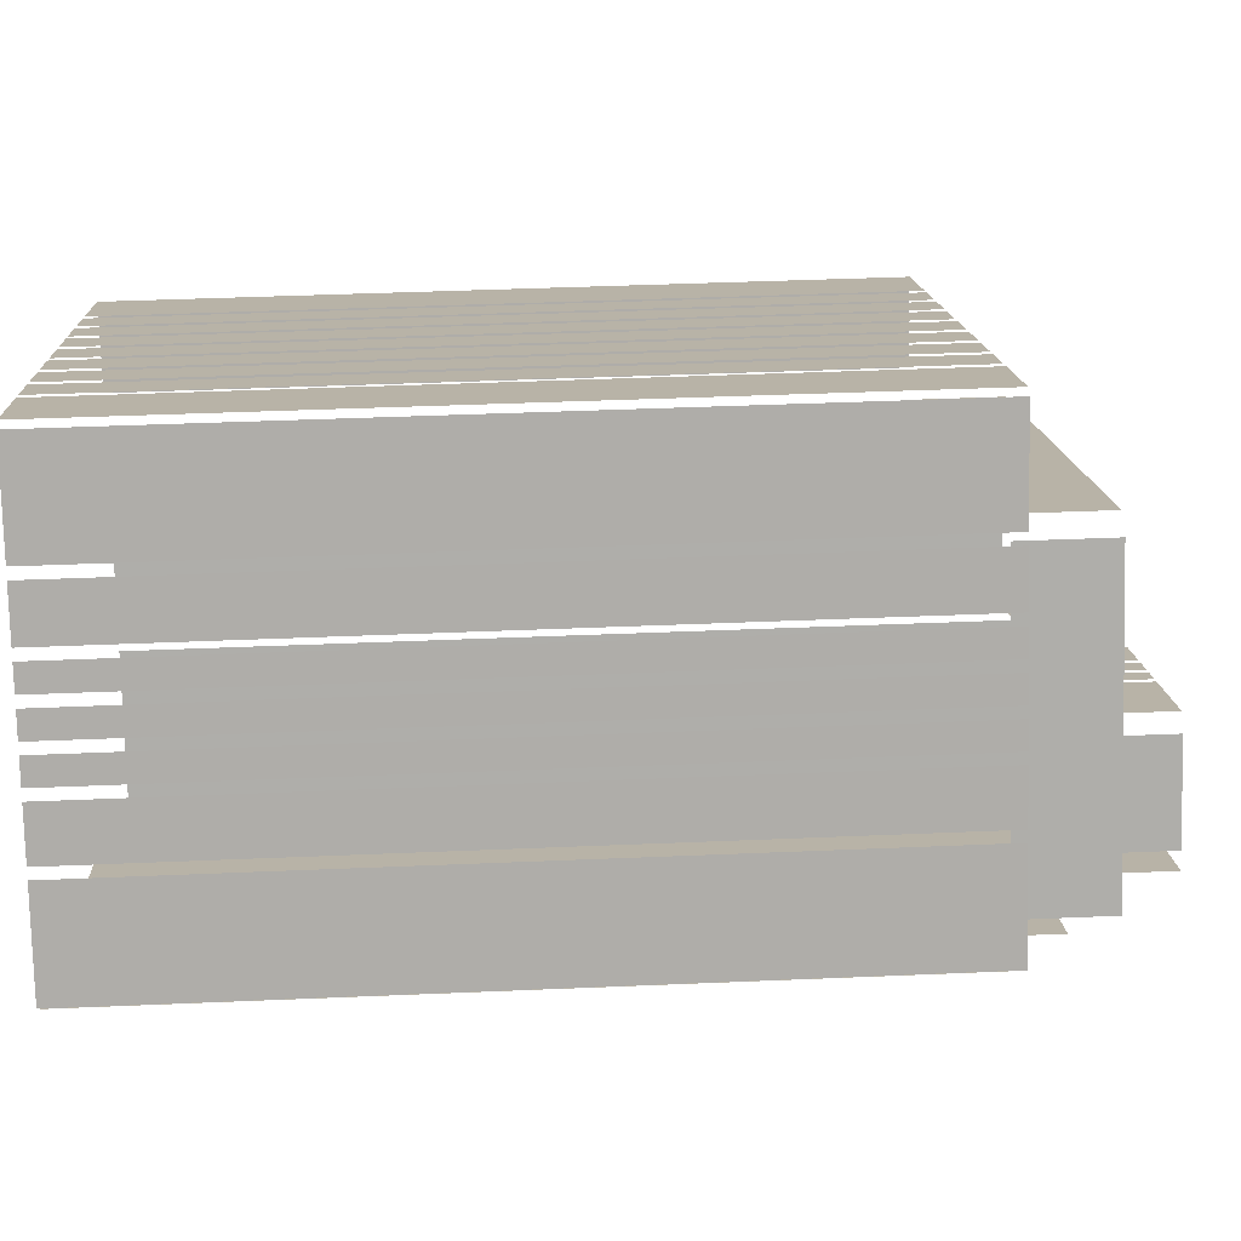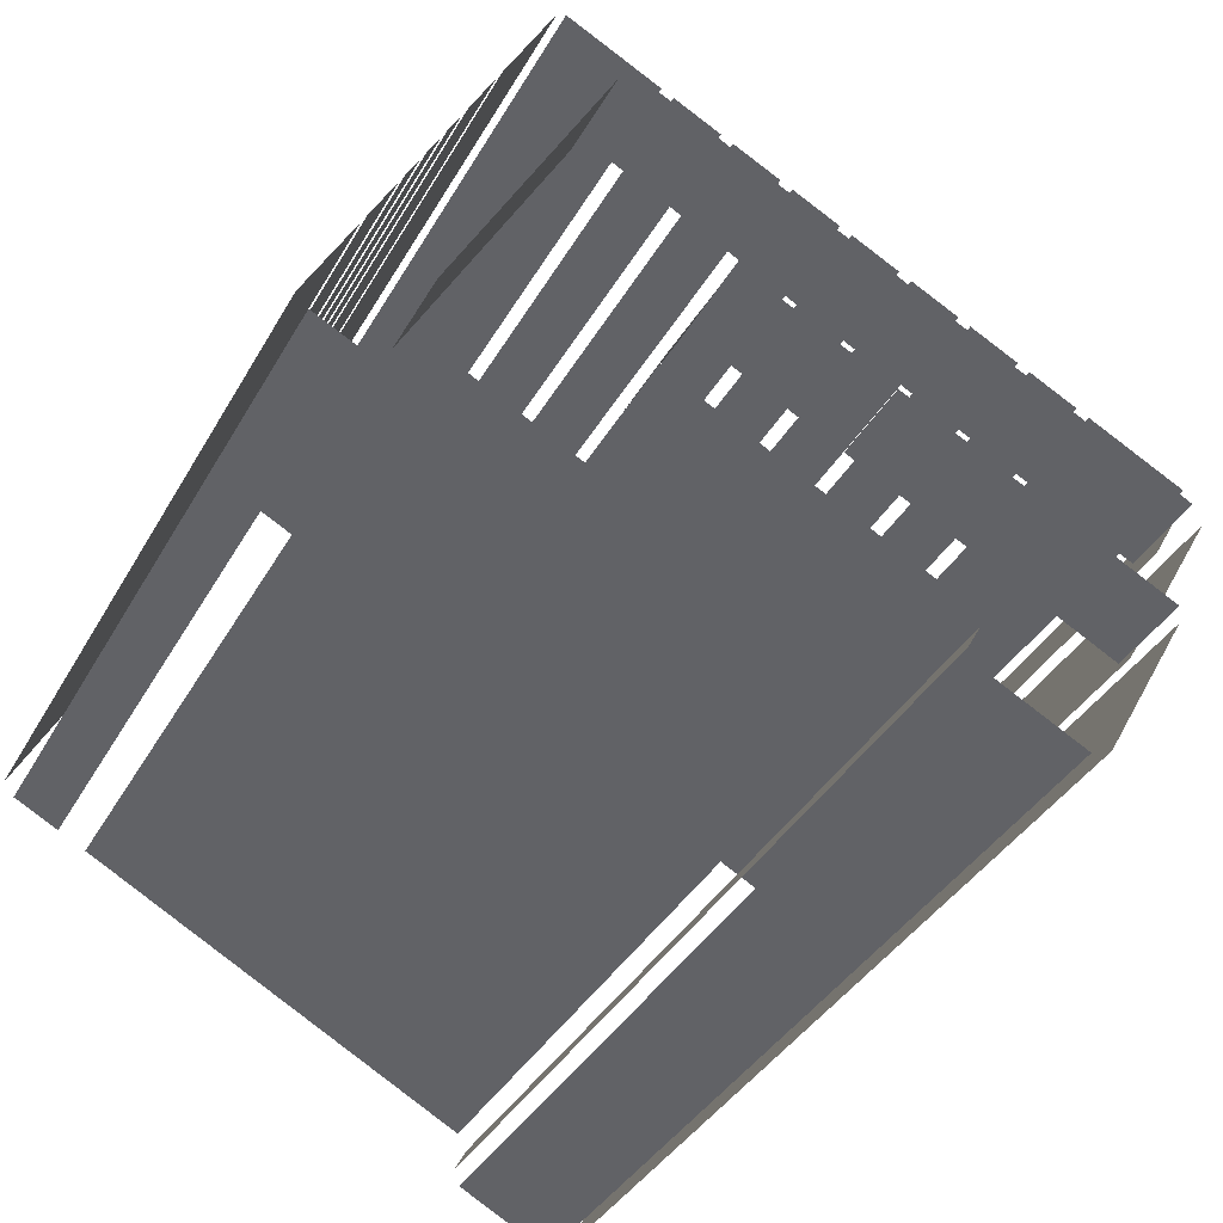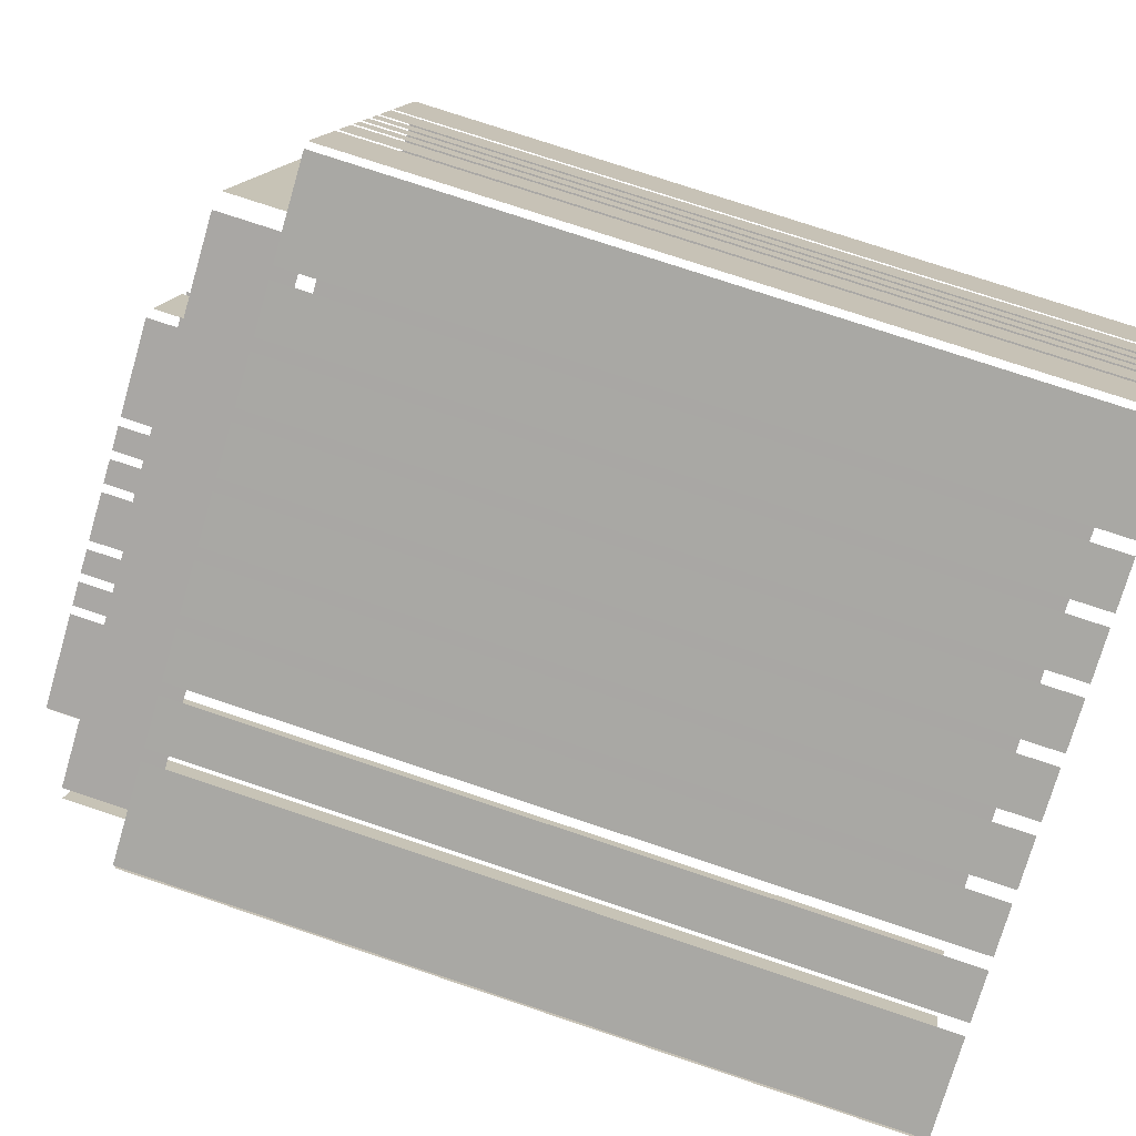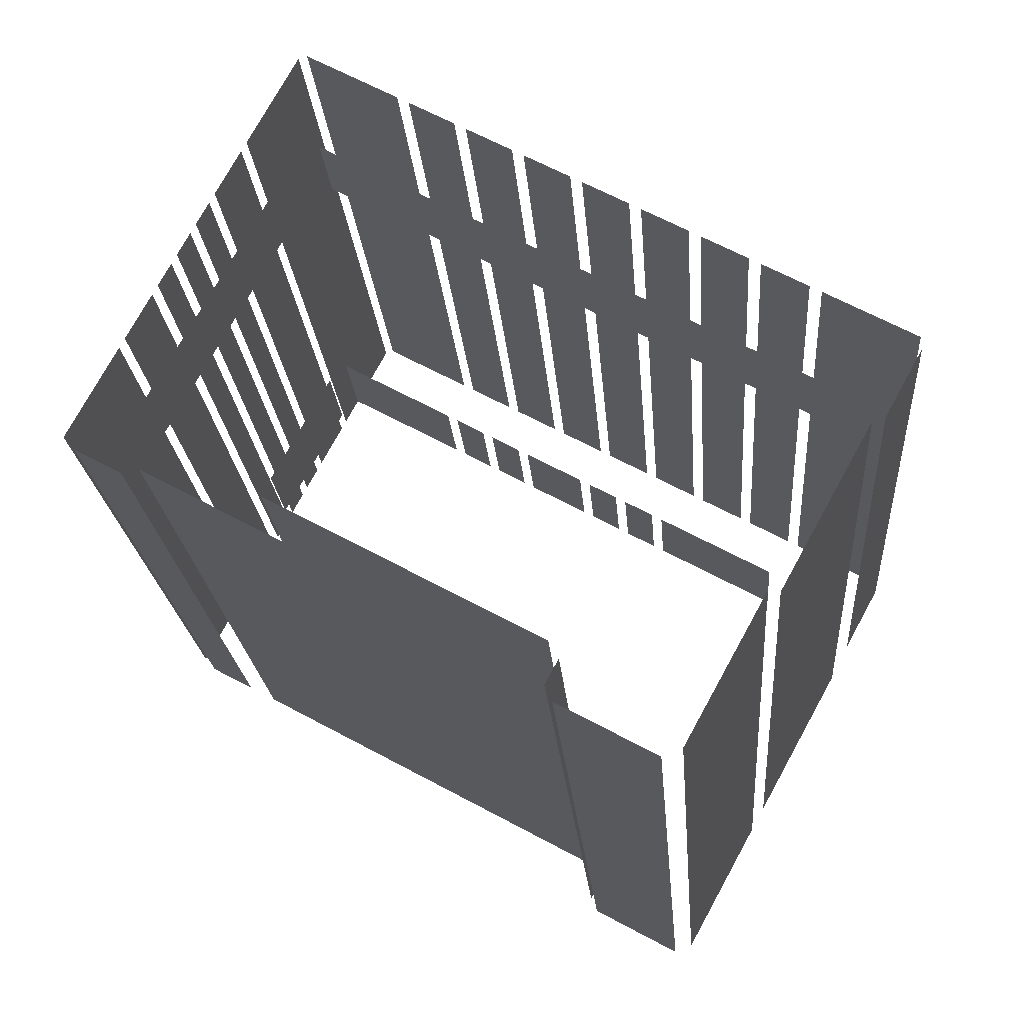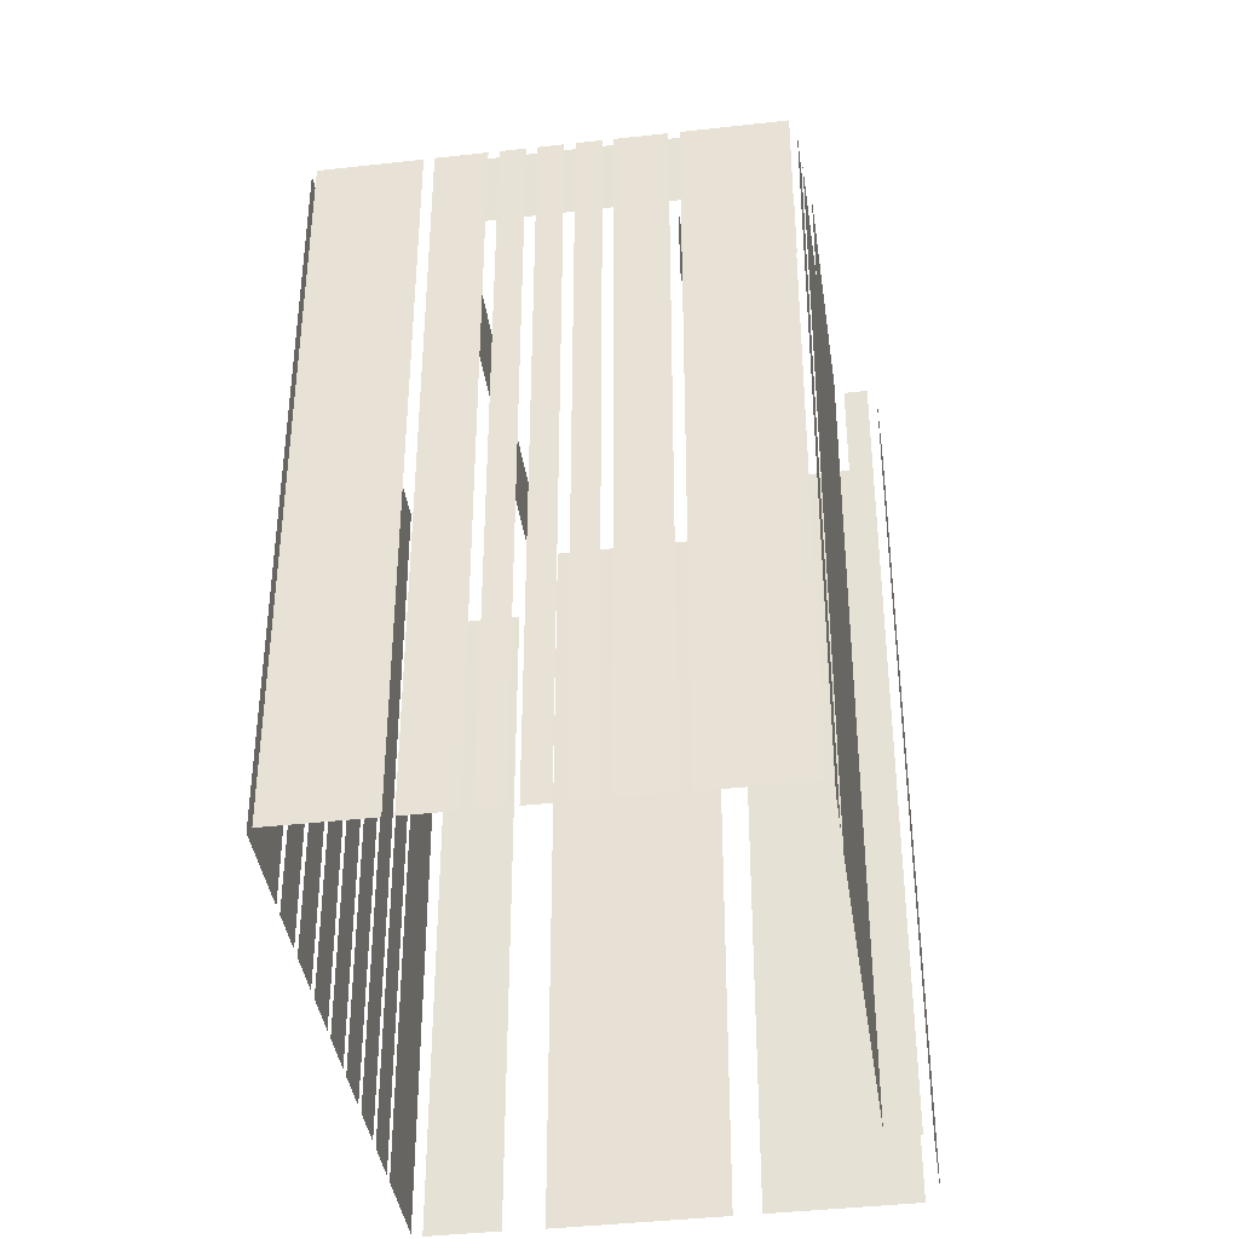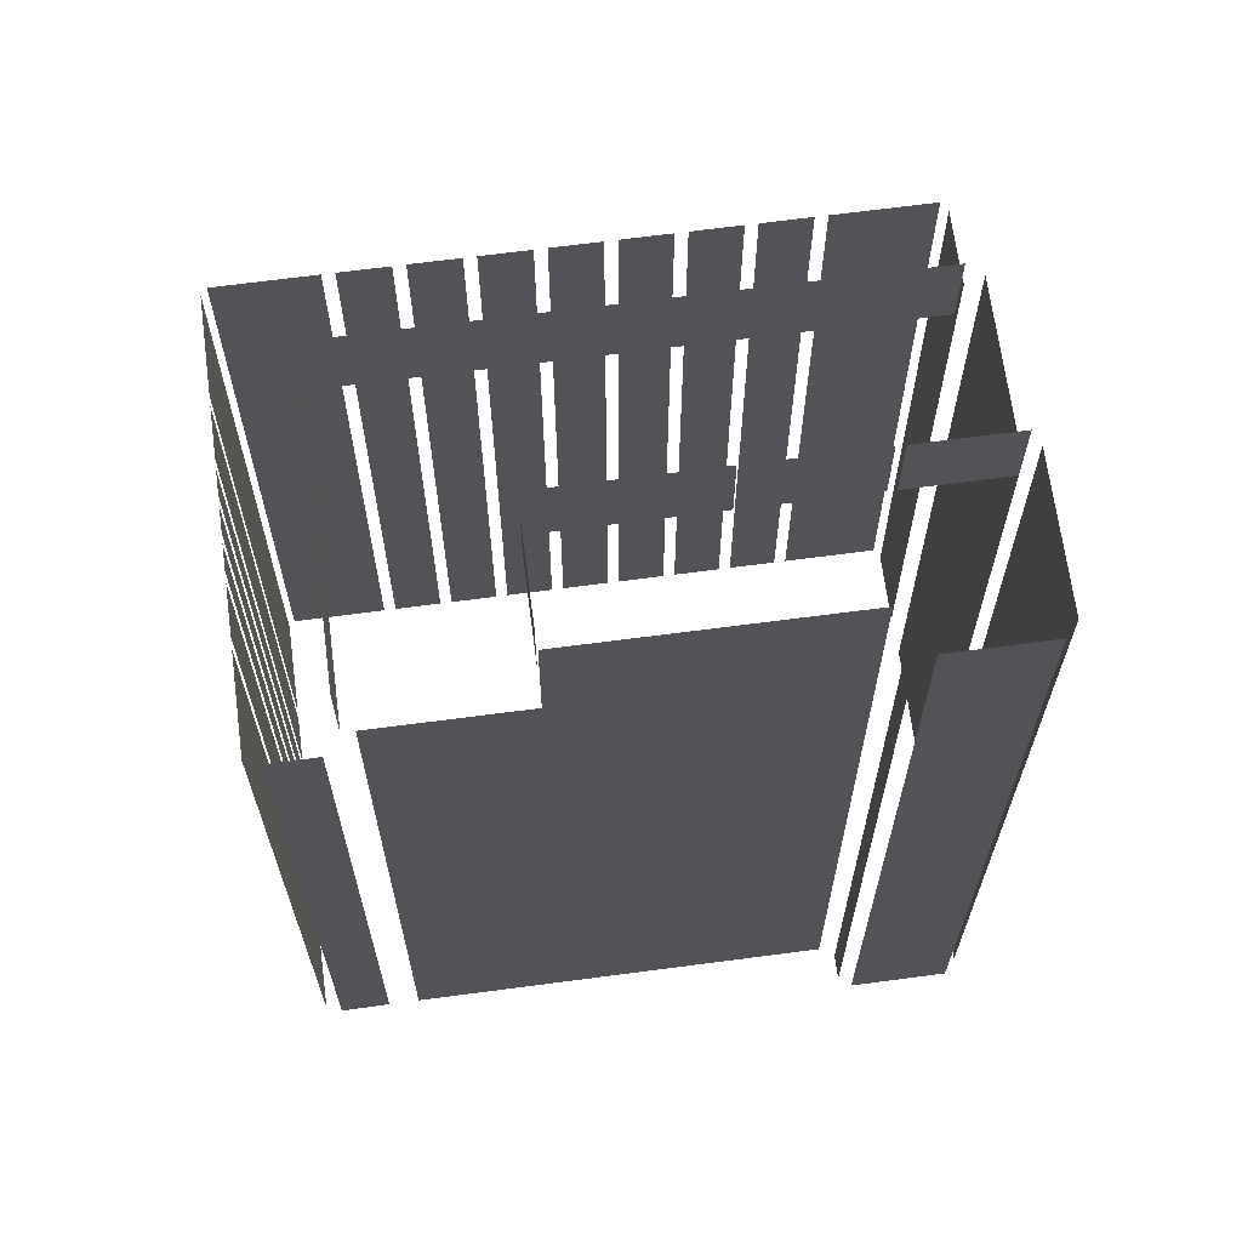
<metadata>
{"format":"obj","ext":"obj","renderer":"f3d","projection":"perspective","resolution":1024,"background":"white","views":[{"elev":41.5,"azim":-93.0,"up":"+Y"},{"elev":-35.7,"azim":-25.4,"up":"+Y"},{"elev":75.9,"azim":108.5,"up":"+Y"},{"elev":-19.1,"azim":4.0,"up":"+Y"},{"elev":-39.6,"azim":-110.5,"up":"+Z"},{"elev":66.9,"azim":-36.1,"up":"+Z"}]}
</metadata>
<code>
o geometryt000010000010000110010110000110000110100000110000st117
v 859.4 -143.5 468.9
v 859.4 -143.5 426.4
v 856.6 -148.6 426.4
v 856.6 -148.6 468.9
v 861 -140.5 468.9
v 861 -140.5 426.4
v 859.6 -143 426.4
v 859.6 -143 468.9
v 862 -138.7 468.9
v 862 -138.7 426.4
v 861.3 -140 426.4
v 861.3 -140 468.9
v 862.9 -137 426.4
v 862.3 -138.2 426.4
v 862.3 -138.2 468.9
v 862.9 -137 468.9
v 863.9 -135.2 468.9
v 863.9 -135.2 426.4
v 863.2 -136.4 426.4
v 863.2 -136.4 468.9
v 865.5 -132.1 426.4
v 864.2 -134.7 426.4
v 864.2 -134.7 468.9
v 865.5 -132.1 468.9
v 868.6 -126.6 468.9
v 868.6 -126.6 426.4
v 865.8 -131.6 426.4
v 865.8 -131.6 468.9
v 857.3 -149.3 468.9
v 857.3 -149.3 426.4
v 859.8 -150.6 426.4
v 859.8 -150.6 468.9
v 868.9 -155.6 471.7
v 861.3 -151.5 426.4
v 882.7 -163.1 426.4
v 861.3 -151.5 471.7
v 882.7 -163.1 478.6
v 868.9 -155.6 478.6
v 869.4 -135.1 473.9
v 869.4 -135.1 468.9
v 868.8 -136.2 468.9
v 861.1 -150.2 473.9
v 861.1 -150.2 468.9
v 874.1 -129.2 426.4
v 869 -126.4 426.4
v 869 -126.4 468.9
v 874.1 -129.2 468.9
v 877.2 -130.9 426.4
v 874.7 -129.5 426.4
v 874.7 -129.5 468.9
v 877.2 -130.9 468.9
v 880.3 -132.6 468.9
v 880.3 -132.6 426.4
v 877.8 -131.2 426.4
v 877.8 -131.2 468.9
v 883.5 -134.3 468.9
v 883.5 -134.3 426.4
v 881 -132.9 426.4
v 881 -132.9 468.9
v 886.6 -136 468.9
v 886.6 -136 426.4
v 884.1 -134.6 426.4
v 884.1 -134.6 468.9
v 889.8 -137.7 426.4
v 887.3 -136.3 426.4
v 887.3 -136.3 468.9
v 889.8 -137.7 468.9
v 892.9 -139.4 426.4
v 890.4 -138 426.4
v 890.4 -138 468.9
v 892.9 -139.4 468.9
v 896.1 -141.1 426.4
v 893.6 -139.7 426.4
v 893.6 -139.7 468.9
v 896.1 -141.1 468.9
v 901.7 -144.2 426.4
v 896.7 -141.4 426.4
v 896.7 -141.4 468.9
v 901.7 -144.2 468.9
v 872.1 -149.7 478.6
v 872.1 -149.7 473.9
v 869.4 -154.7 473.9
v 869.4 -154.7 478.6
v 898.3 -149.6 473.9
v 898.3 -149.6 468.9
v 897.9 -149.4 468.9
v 870.6 -134.6 473.9
v 870.6 -134.6 468.9
v 877.9 -151.7 478.6
v 877.9 -151.7 473.9
v 872.9 -148.9 473.9
v 872.9 -148.9 478.6
v 879.6 -152.6 478.6
v 879.6 -152.6 473.9
v 878.4 -151.9 473.9
v 878.4 -151.9 478.6
v 881.3 -153.5 478.6
v 881.3 -153.5 473.9
v 881 -153.3 473.9
v 880.1 -152.8 478.6
v 880.1 -152.8 473.9
v 884.3 -155.1 473.9
v 881.8 -153.8 473.9
v 881.8 -153.8 478.6
v 884.3 -155.1 478.6
v 886 -156.1 478.6
v 886 -156.1 473.9
v 884.7 -155.4 473.9
v 884.7 -155.4 478.6
v 887.7 -157 478.6
v 887.7 -157 473.9
v 886.4 -156.3 473.9
v 886.4 -156.3 478.6
v 893.2 -160 473.9
v 889.7 -158.1 473.9
v 893.2 -160 478.6
v 888.1 -157.2 478.6
v 888.1 -157.2 473.9
v 883.2 -164 478.6
v 883.2 -164 426.4
v 882.5 -165.3 426.4
v 882.5 -165.3 478.6
v 882.9 -166.1 478.6
v 882.9 -166.1 426.4
v 887.9 -168.8 426.4
v 887.9 -168.8 478.6
v 890.4 -165.7 478.6
v 888.9 -168.4 426.4
v 893.1 -160.9 426.4
v 888.9 -168.4 478.6
v 893.1 -160.9 478.6
v 893.8 -159.5 473.9
v 893.8 -159.5 426.4
v 898.7 -150.7 426.4
v 898.7 -150.7 473.9
v 899.7 -148.6 426.4
v 901.8 -144.8 426.4
v 901.8 -144.8 468.9
v 899.7 -148.6 468.9
f 1 2 3
f 1 3 4
f 9 10 11
f 9 11 12
f 13 14 15
f 16 13 15
f 25 26 27
f 25 27 28
f 29 30 31
f 29 31 32
f 33 34 35
f 36 34 33
f 37 33 35
f 38 33 37
f 39 40 41
f 42 41 43
f 42 39 41
f 44 45 46
f 47 44 46
f 48 49 50
f 51 48 50
f 52 53 54
f 52 54 55
f 56 57 58
f 56 58 59
f 60 61 62
f 60 62 63
f 64 65 66
f 67 64 66
f 68 69 70
f 71 68 70
f 72 73 74
f 75 72 74
f 76 77 78
f 79 76 78
f 80 81 82
f 80 82 83
f 84 85 86
f 87 86 88
f 87 84 86
f 89 90 91
f 89 91 92
f 93 94 95
f 93 95 96
f 97 98 99
f 100 99 101
f 100 97 99
f 102 103 104
f 105 102 104
f 106 107 108
f 106 108 109
f 110 111 112
f 110 112 113
f 114 115 116
f 117 115 118
f 116 115 117
f 119 120 121
f 119 121 122
f 123 124 125
f 123 125 126
f 127 128 129
f 130 128 127
f 127 129 131
f 132 133 134
f 132 134 135
f 5 6 7
f 5 7 8
f 17 18 19
f 17 19 20
f 21 22 23
f 24 21 23
f 136 137 138
f 139 136 138

</code>
